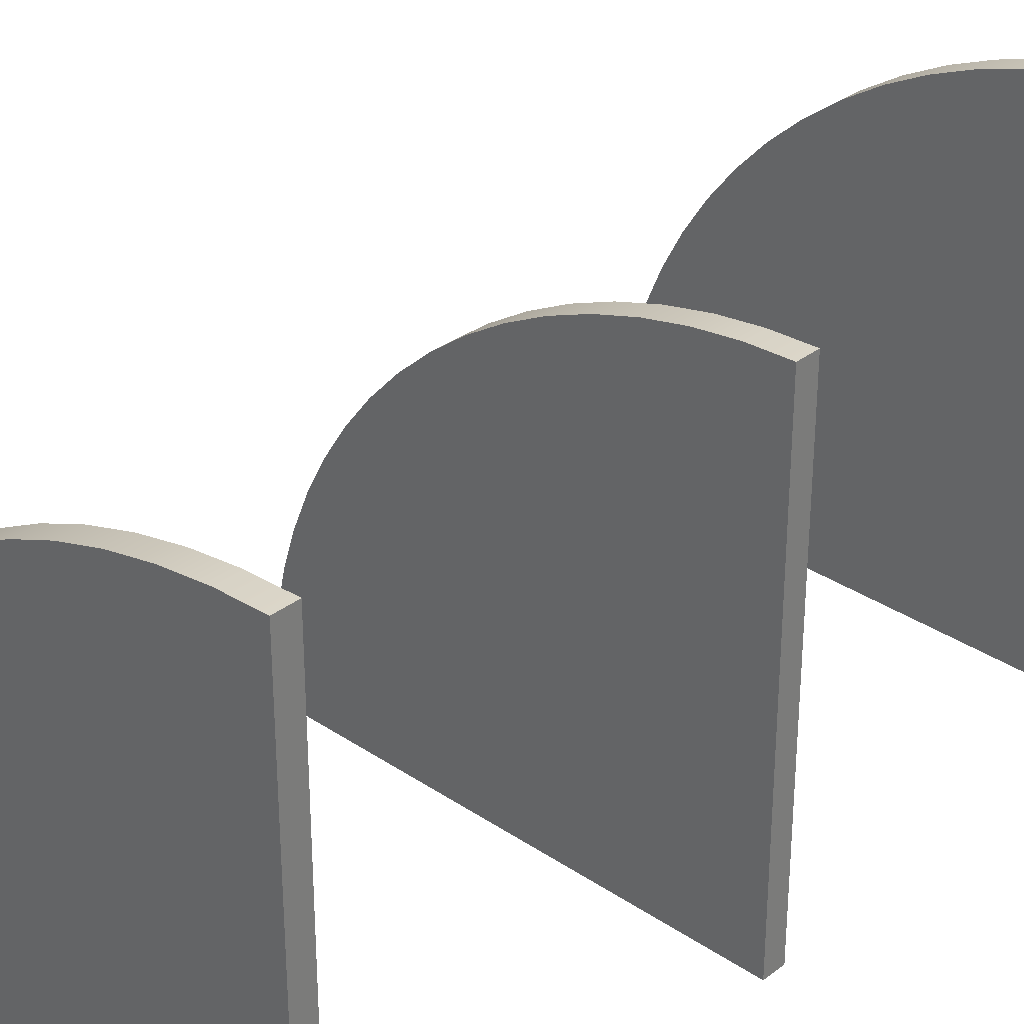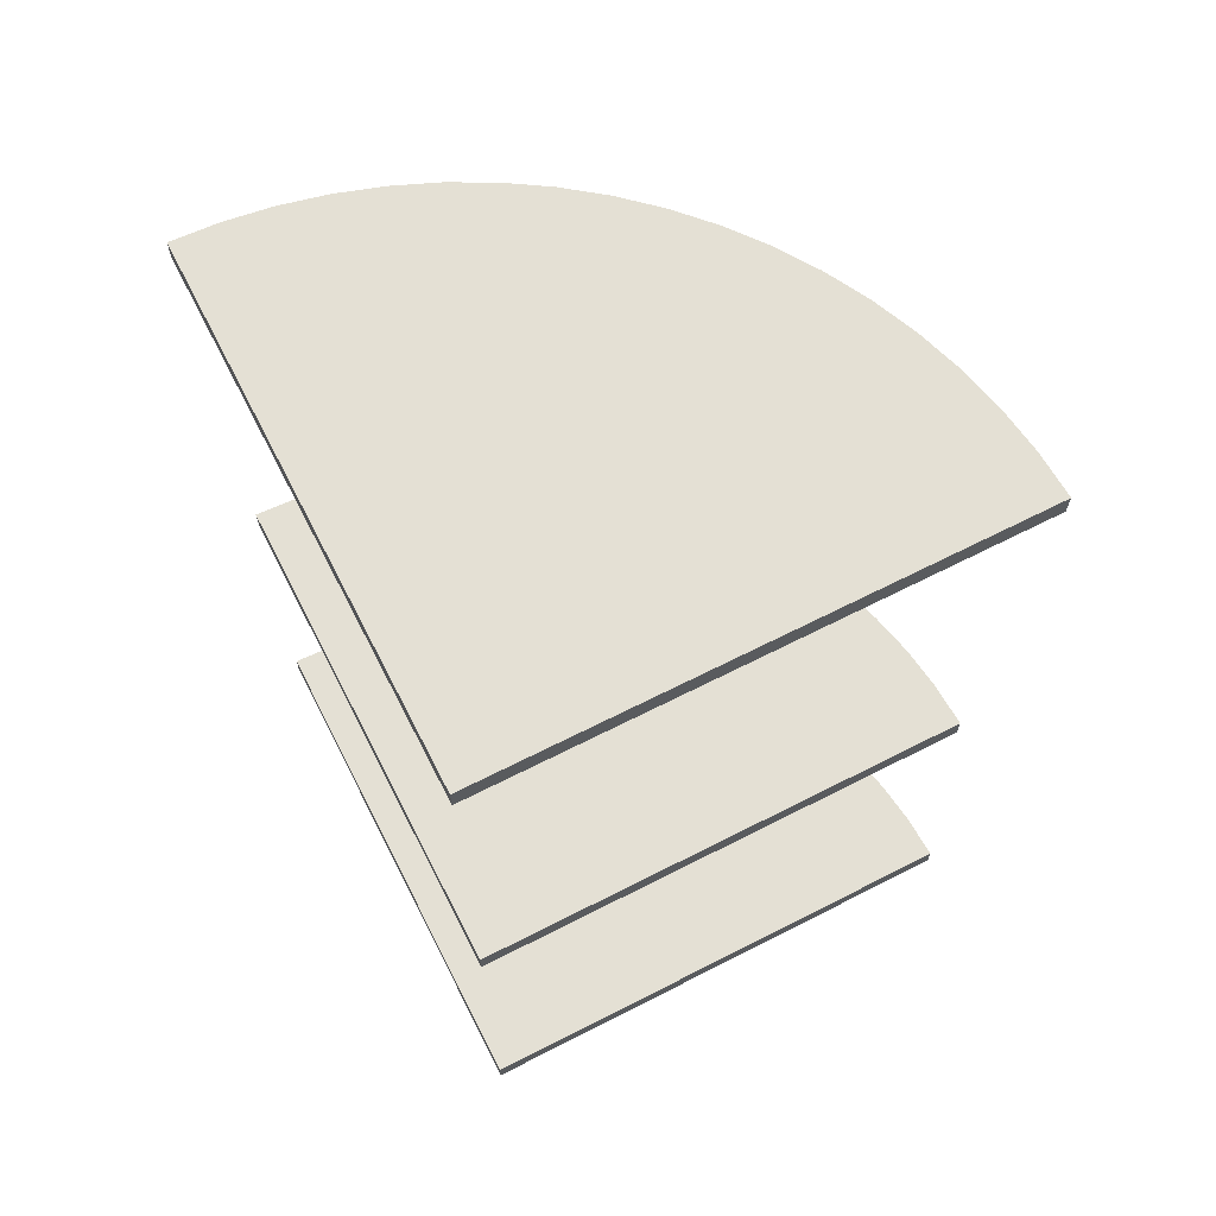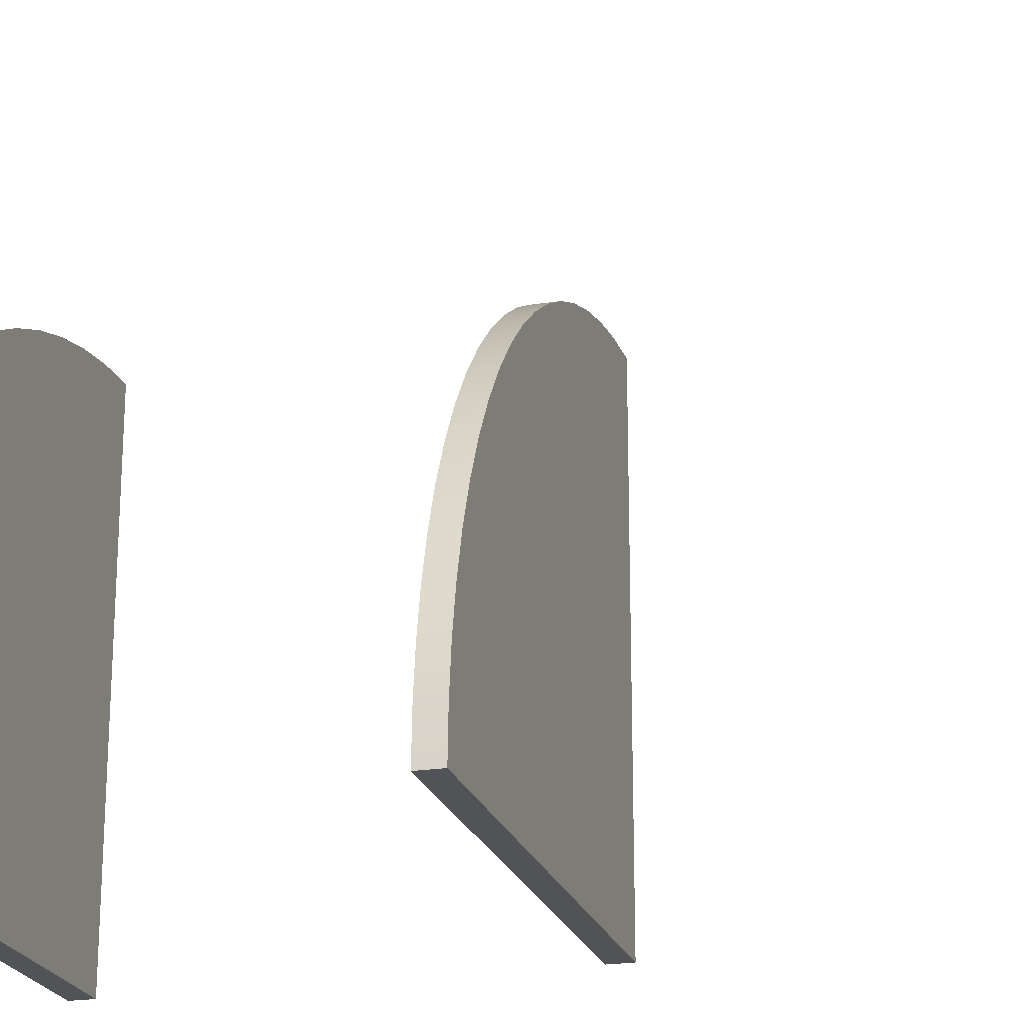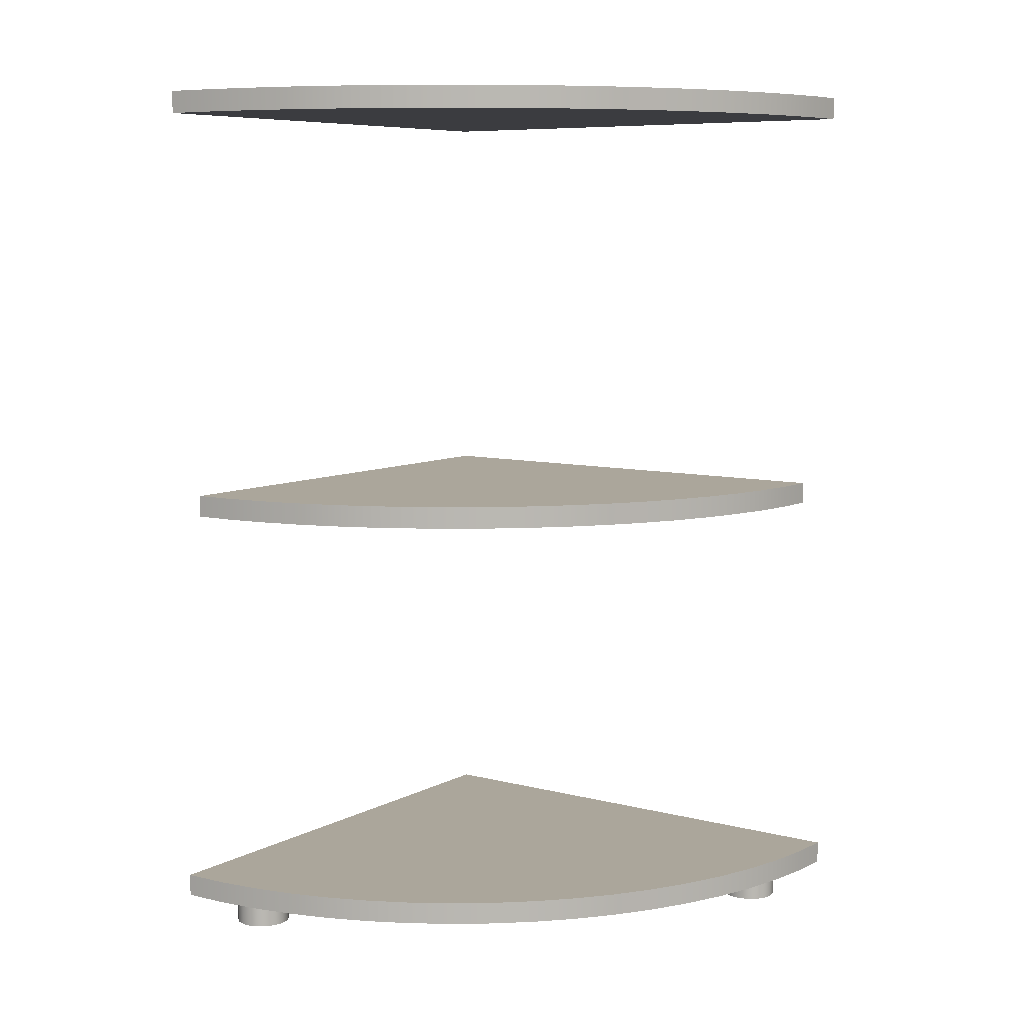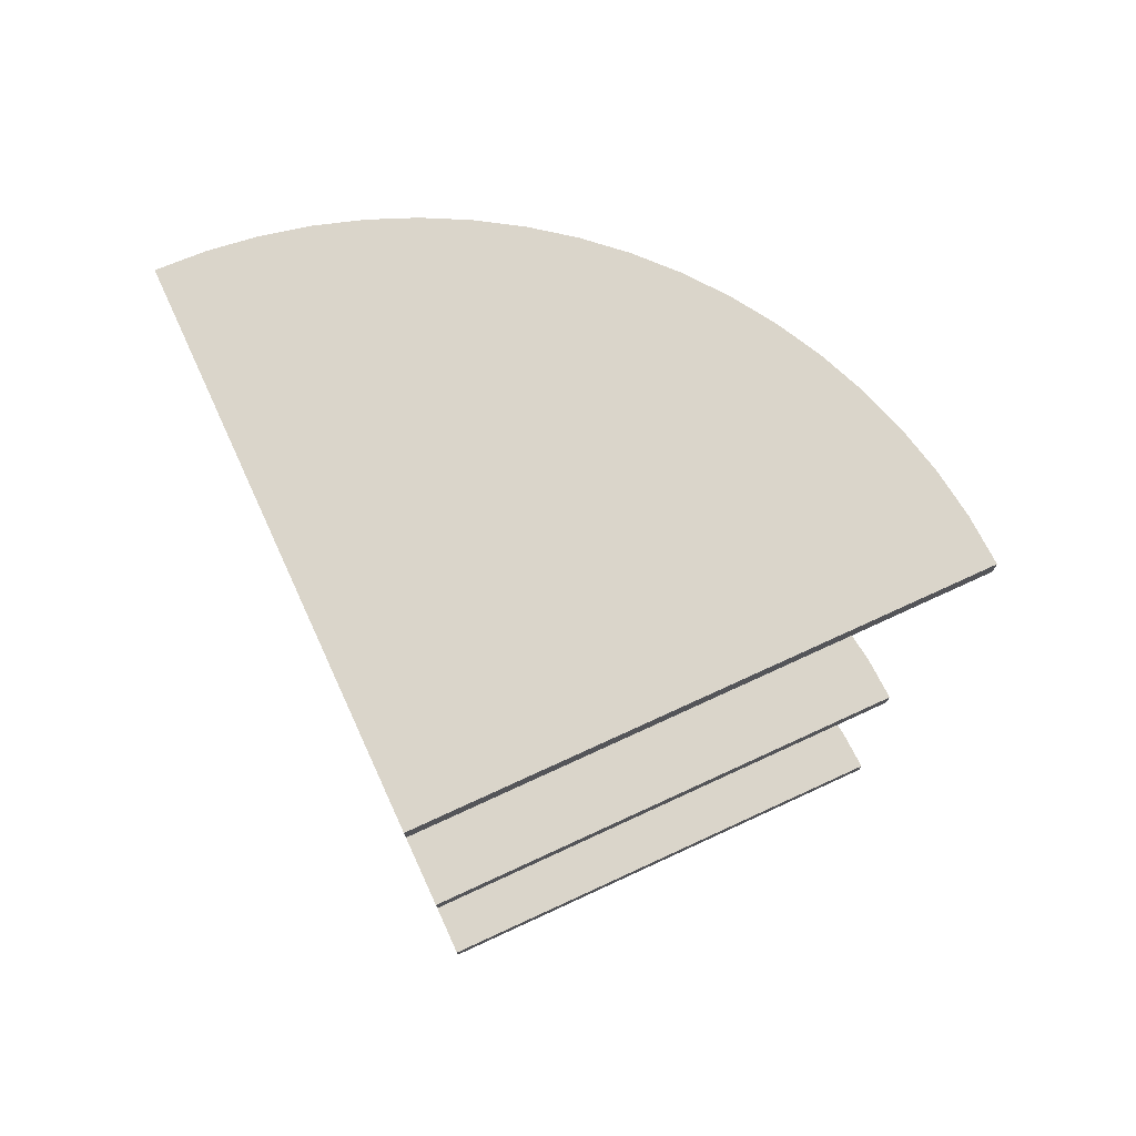
<metadata>
{"format":"obj","ext":"obj","renderer":"f3d","projection":"perspective","resolution":1024,"background":"white","views":[{"elev":32.2,"azim":-136.8,"up":"+Z"},{"elev":66.2,"azim":-117.1,"up":"+Y"},{"elev":-22.1,"azim":105.4,"up":"+Z"},{"elev":8.0,"azim":35.5,"up":"+Y"},{"elev":74.2,"azim":-114.7,"up":"+Y"}]}
</metadata>
<code>
g Cylinder70_1
v 452.5 3 -247
v 452.3 3 -243.1
v 451.8 3 -239.2
v 407.5 3 -247
v 451 3 -235.4
v 449.8 3 -231.6
v 448.3 3 -228
v 446.5 3 -224.5
v 444.4 3 -221.2
v 442 3 -218.1
v 439.3 3 -215.2
v 436.4 3 -212.5
v 433.3 3 -210.1
v 430 3 -208
v 426.5 3 -206.2
v 422.9 3 -204.7
v 419.1 3 -203.5
v 415.3 3 -202.7
v 411.4 3 -202.2
v 407.5 3 -202
v 407.5 5 -247
v 452.5 5 -247
v 452.3 5 -243.1
v 451.8 5 -239.2
v 451 5 -235.4
v 449.8 5 -231.6
v 448.3 5 -228
v 446.5 5 -224.5
v 444.4 5 -221.2
v 442 5 -218.1
v 439.3 5 -215.2
v 436.4 5 -212.5
v 433.3 5 -210.1
v 430 5 -208
v 426.5 5 -206.2
v 422.9 5 -204.7
v 419.1 5 -203.5
v 415.3 5 -202.7
v 411.4 5 -202.2
v 407.5 5 -202
f 1 2 3
f 1 3 4
f 3 5 6
f 3 6 4
f 6 7 8
f 6 8 4
f 8 9 10
f 8 10 4
f 10 11 12
f 10 12 4
f 12 13 14
f 12 14 4
f 14 15 16
f 14 16 4
f 16 17 18
f 16 18 4
f 18 19 20
f 18 20 4
f 21 22 1
f 21 1 4
f 22 23 2
f 22 2 1
f 23 24 3
f 23 3 2
f 24 25 5
f 24 5 3
f 25 26 6
f 25 6 5
f 26 27 7
f 26 7 6
f 27 28 8
f 27 8 7
f 28 29 9
f 28 9 8
f 29 30 10
f 29 10 9
f 30 31 11
f 30 11 10
f 31 32 12
f 31 12 11
f 32 33 13
f 32 13 12
f 33 34 14
f 33 14 13
f 34 35 15
f 34 15 14
f 35 36 16
f 35 16 15
f 36 37 17
f 36 17 16
f 37 38 18
f 37 18 17
f 38 39 19
f 38 19 18
f 39 40 20
f 39 20 19
f 40 21 4
f 40 4 20
f 24 23 22
f 24 22 21
f 26 25 24
f 26 24 21
f 28 27 26
f 28 26 21
f 30 29 28
f 30 28 21
f 32 31 30
f 32 30 21
f 34 33 32
f 34 32 21
f 36 35 34
f 36 34 21
f 38 37 36
f 38 36 21
f 40 39 38
f 40 38 21
g Line60_2
v 407.5 78 -204.5
v 407.5 78 -247
v 407.5 5 -204.5
v 450 78 -247
v 450 5 -247
v 450 78 -245
v 450 5 -245
v 409.5 78 -245
v 409.5 5 -245
v 409.5 78 -204.5
v 409.5 5 -204.5
f 41 42 21
f 41 21 43
f 42 44 45
f 42 45 21
f 44 46 47
f 44 47 45
f 46 48 49
f 46 49 47
f 48 50 51
f 48 51 49
f 50 41 43
f 50 43 51
f 51 43 21
f 51 21 49
f 21 45 47
f 21 47 49
f 42 41 50
f 42 50 48
f 46 44 42
f 46 42 48
g Cylinder72_3
v 450 40 -247
v 449.8 40 -243.3
v 449.4 40 -239.6
v 407.5 40 -247
v 448.6 40 -236
v 447.4 40 -232.5
v 446 40 -229
v 444.3 40 -225.8
v 442.3 40 -222.6
v 440.1 40 -219.7
v 437.6 40 -216.9
v 434.8 40 -214.4
v 431.9 40 -212.2
v 428.8 40 -210.2
v 425.5 40 -208.5
v 422 40 -207.1
v 418.5 40 -205.9
v 414.9 40 -205.1
v 411.2 40 -204.7
v 407.5 40 -204.5
v 407.5 42 -247
v 450 42 -247
v 449.8 42 -243.3
v 449.4 42 -239.6
v 448.6 42 -236
v 447.4 42 -232.5
v 446 42 -229
v 444.3 42 -225.8
v 442.3 42 -222.6
v 440.1 42 -219.7
v 437.6 42 -216.9
v 434.8 42 -214.4
v 431.9 42 -212.2
v 428.8 42 -210.2
v 425.5 42 -208.5
v 422 42 -207.1
v 418.5 42 -205.9
v 414.9 42 -205.1
v 411.2 42 -204.7
v 407.5 42 -204.5
f 52 53 54
f 52 54 55
f 54 56 57
f 54 57 55
f 57 58 59
f 57 59 55
f 59 60 61
f 59 61 55
f 61 62 63
f 61 63 55
f 63 64 65
f 63 65 55
f 65 66 67
f 65 67 55
f 67 68 69
f 67 69 55
f 69 70 71
f 69 71 55
f 72 73 52
f 72 52 55
f 73 74 53
f 73 53 52
f 74 75 54
f 74 54 53
f 75 76 56
f 75 56 54
f 76 77 57
f 76 57 56
f 77 78 58
f 77 58 57
f 78 79 59
f 78 59 58
f 79 80 60
f 79 60 59
f 80 81 61
f 80 61 60
f 81 82 62
f 81 62 61
f 82 83 63
f 82 63 62
f 83 84 64
f 83 64 63
f 84 85 65
f 84 65 64
f 85 86 66
f 85 66 65
f 86 87 67
f 86 67 66
f 87 88 68
f 87 68 67
f 88 89 69
f 88 69 68
f 89 90 70
f 89 70 69
f 90 91 71
f 90 71 70
f 91 72 55
f 91 55 71
f 75 74 73
f 75 73 72
f 77 76 75
f 77 75 72
f 79 78 77
f 79 77 72
f 81 80 79
f 81 79 72
f 83 82 81
f 83 81 72
f 85 84 83
f 85 83 72
f 87 86 85
f 87 85 72
f 89 88 87
f 89 87 72
f 91 90 89
f 91 89 72
g Cylinder73_4
v 452.5 78 -247
v 452.3 78 -243.1
v 451.8 78 -239.2
v 451 78 -235.4
v 449.8 78 -231.6
v 448.3 78 -228
v 446.5 78 -224.5
v 444.4 78 -221.2
v 442 78 -218.1
v 439.3 78 -215.2
v 436.4 78 -212.5
v 433.3 78 -210.1
v 430 78 -208
v 426.5 78 -206.2
v 422.9 78 -204.7
v 419.1 78 -203.5
v 415.3 78 -202.7
v 411.4 78 -202.2
v 407.5 78 -202
v 407.5 80 -247
v 452.5 80 -247
v 452.3 80 -243.1
v 451.8 80 -239.2
v 451 80 -235.4
v 449.8 80 -231.6
v 448.3 80 -228
v 446.5 80 -224.5
v 444.4 80 -221.2
v 442 80 -218.1
v 439.3 80 -215.2
v 436.4 80 -212.5
v 433.3 80 -210.1
v 430 80 -208
v 426.5 80 -206.2
v 422.9 80 -204.7
v 419.1 80 -203.5
v 415.3 80 -202.7
v 411.4 80 -202.2
v 407.5 80 -202
f 92 93 94
f 92 94 42
f 94 95 96
f 94 96 42
f 96 97 98
f 96 98 42
f 98 99 100
f 98 100 42
f 100 101 102
f 100 102 42
f 102 103 104
f 102 104 42
f 104 105 106
f 104 106 42
f 106 107 108
f 106 108 42
f 108 109 110
f 108 110 42
f 111 112 92
f 111 92 42
f 112 113 93
f 112 93 92
f 113 114 94
f 113 94 93
f 114 115 95
f 114 95 94
f 115 116 96
f 115 96 95
f 116 117 97
f 116 97 96
f 117 118 98
f 117 98 97
f 118 119 99
f 118 99 98
f 119 120 100
f 119 100 99
f 120 121 101
f 120 101 100
f 121 122 102
f 121 102 101
f 122 123 103
f 122 103 102
f 123 124 104
f 123 104 103
f 124 125 105
f 124 105 104
f 125 126 106
f 125 106 105
f 126 127 107
f 126 107 106
f 127 128 108
f 127 108 107
f 128 129 109
f 128 109 108
f 129 130 110
f 129 110 109
f 130 111 42
f 130 42 110
f 114 113 112
f 114 112 111
f 116 115 114
f 116 114 111
f 118 117 116
f 118 116 111
f 120 119 118
f 120 118 111
f 122 121 120
f 122 120 111
f 124 123 122
f 124 122 111
f 126 125 124
f 126 124 111
f 128 127 126
f 128 126 111
f 130 129 128
f 130 128 111
g Cylinder74_5
v 412 0 -242.5
v 413.9 0 -244.1
v 414.3 0 -243.4
v 414.5 0 -242.5
v 412.4 0 -245
v 413.2 0 -244.7
v 410.8 0 -244.7
v 411.6 0 -245
v 409.7 0 -243.4
v 410.1 0 -244.1
v 409.7 0 -241.6
v 409.5 0 -242.5
v 410.8 0 -240.3
v 410.1 0 -240.9
v 412.4 0 -240
v 411.6 0 -240
v 413.9 0 -240.9
v 413.2 0 -240.3
v 414.3 0 -241.6
v 414.3 3 -243.4
v 414.5 3 -242.5
v 413.9 3 -244.1
v 413.2 3 -244.7
v 412.4 3 -245
v 411.6 3 -245
v 410.8 3 -244.7
v 410.1 3 -244.1
v 409.7 3 -243.4
v 409.5 3 -242.5
v 409.7 3 -241.6
v 410.1 3 -240.9
v 410.8 3 -240.3
v 411.6 3 -240
v 412.4 3 -240
v 413.2 3 -240.3
v 413.9 3 -240.9
v 414.3 3 -241.6
v 412 3 -242.5
f 131 132 133
f 131 133 134
f 131 135 136
f 131 136 132
f 131 137 138
f 131 138 135
f 131 139 140
f 131 140 137
f 131 141 142
f 131 142 139
f 131 143 144
f 131 144 141
f 131 145 146
f 131 146 143
f 131 147 148
f 131 148 145
f 131 134 149
f 131 149 147
f 134 133 150
f 134 150 151
f 133 132 152
f 133 152 150
f 132 136 153
f 132 153 152
f 136 135 154
f 136 154 153
f 135 138 155
f 135 155 154
f 138 137 156
f 138 156 155
f 137 140 157
f 137 157 156
f 140 139 158
f 140 158 157
f 139 142 159
f 139 159 158
f 142 141 160
f 142 160 159
f 141 144 161
f 141 161 160
f 144 143 162
f 144 162 161
f 143 146 163
f 143 163 162
f 146 145 164
f 146 164 163
f 145 148 165
f 145 165 164
f 148 147 166
f 148 166 165
f 147 149 167
f 147 167 166
f 149 134 151
f 149 151 167
f 168 167 151
f 168 151 150
f 168 150 152
f 168 152 153
f 168 153 154
f 168 154 155
f 168 155 156
f 168 156 157
f 168 157 158
f 168 158 159
f 168 159 160
f 168 160 161
f 168 161 162
f 168 162 163
f 168 163 164
f 168 164 165
f 168 165 166
f 168 166 167
g Cylinder75_6
v 447 0 -242.5
v 448.9 0 -244.1
v 449.3 0 -243.4
v 449.5 0 -242.5
v 447.4 0 -245
v 448.2 0 -244.7
v 445.8 0 -244.7
v 446.6 0 -245
v 444.7 0 -243.4
v 445.1 0 -244.1
v 444.7 0 -241.6
v 444.5 0 -242.5
v 445.8 0 -240.3
v 445.1 0 -240.9
v 447.4 0 -240
v 446.6 0 -240
v 448.9 0 -240.9
v 448.2 0 -240.3
v 449.3 0 -241.6
v 449.3 3 -243.4
v 449.5 3 -242.5
v 448.9 3 -244.1
v 448.2 3 -244.7
v 447.4 3 -245
v 446.6 3 -245
v 445.8 3 -244.7
v 445.1 3 -244.1
v 444.7 3 -243.4
v 444.5 3 -242.5
v 444.7 3 -241.6
v 445.1 3 -240.9
v 445.8 3 -240.3
v 446.6 3 -240
v 447.4 3 -240
v 448.2 3 -240.3
v 448.9 3 -240.9
v 449.3 3 -241.6
v 447 3 -242.5
f 169 170 171
f 169 171 172
f 169 173 174
f 169 174 170
f 169 175 176
f 169 176 173
f 169 177 178
f 169 178 175
f 169 179 180
f 169 180 177
f 169 181 182
f 169 182 179
f 169 183 184
f 169 184 181
f 169 185 186
f 169 186 183
f 169 172 187
f 169 187 185
f 172 171 188
f 172 188 189
f 171 170 190
f 171 190 188
f 170 174 191
f 170 191 190
f 174 173 192
f 174 192 191
f 173 176 193
f 173 193 192
f 176 175 194
f 176 194 193
f 175 178 195
f 175 195 194
f 178 177 196
f 178 196 195
f 177 180 197
f 177 197 196
f 180 179 198
f 180 198 197
f 179 182 199
f 179 199 198
f 182 181 200
f 182 200 199
f 181 184 201
f 181 201 200
f 184 183 202
f 184 202 201
f 183 186 203
f 183 203 202
f 186 185 204
f 186 204 203
f 185 187 205
f 185 205 204
f 187 172 189
f 187 189 205
f 206 205 189
f 206 189 188
f 206 188 190
f 206 190 191
f 206 191 192
f 206 192 193
f 206 193 194
f 206 194 195
f 206 195 196
f 206 196 197
f 206 197 198
f 206 198 199
f 206 199 200
f 206 200 201
f 206 201 202
f 206 202 203
f 206 203 204
f 206 204 205
g Cylinder76_7
v 412 0 -207.5
v 413.9 0 -209.1
v 414.3 0 -208.4
v 414.5 0 -207.5
v 412.4 0 -210
v 413.2 0 -209.7
v 410.8 0 -209.7
v 411.6 0 -210
v 409.7 0 -208.4
v 410.1 0 -209.1
v 409.7 0 -206.6
v 409.5 0 -207.5
v 410.8 0 -205.3
v 410.1 0 -205.9
v 412.4 0 -205
v 411.6 0 -205
v 413.9 0 -205.9
v 413.2 0 -205.3
v 414.3 0 -206.6
v 414.3 3 -208.4
v 414.5 3 -207.5
v 413.9 3 -209.1
v 413.2 3 -209.7
v 412.4 3 -210
v 411.6 3 -210
v 410.8 3 -209.7
v 410.1 3 -209.1
v 409.7 3 -208.4
v 409.5 3 -207.5
v 409.7 3 -206.6
v 410.1 3 -205.9
v 410.8 3 -205.3
v 411.6 3 -205
v 412.4 3 -205
v 413.2 3 -205.3
v 413.9 3 -205.9
v 414.3 3 -206.6
v 412 3 -207.5
f 207 208 209
f 207 209 210
f 207 211 212
f 207 212 208
f 207 213 214
f 207 214 211
f 207 215 216
f 207 216 213
f 207 217 218
f 207 218 215
f 207 219 220
f 207 220 217
f 207 221 222
f 207 222 219
f 207 223 224
f 207 224 221
f 207 210 225
f 207 225 223
f 210 209 226
f 210 226 227
f 209 208 228
f 209 228 226
f 208 212 229
f 208 229 228
f 212 211 230
f 212 230 229
f 211 214 231
f 211 231 230
f 214 213 232
f 214 232 231
f 213 216 233
f 213 233 232
f 216 215 234
f 216 234 233
f 215 218 235
f 215 235 234
f 218 217 236
f 218 236 235
f 217 220 237
f 217 237 236
f 220 219 238
f 220 238 237
f 219 222 239
f 219 239 238
f 222 221 240
f 222 240 239
f 221 224 241
f 221 241 240
f 224 223 242
f 224 242 241
f 223 225 243
f 223 243 242
f 225 210 227
f 225 227 243
f 244 243 227
f 244 227 226
f 244 226 228
f 244 228 229
f 244 229 230
f 244 230 231
f 244 231 232
f 244 232 233
f 244 233 234
f 244 234 235
f 244 235 236
f 244 236 237
f 244 237 238
f 244 238 239
f 244 239 240
f 244 240 241
f 244 241 242
f 244 242 243

</code>
